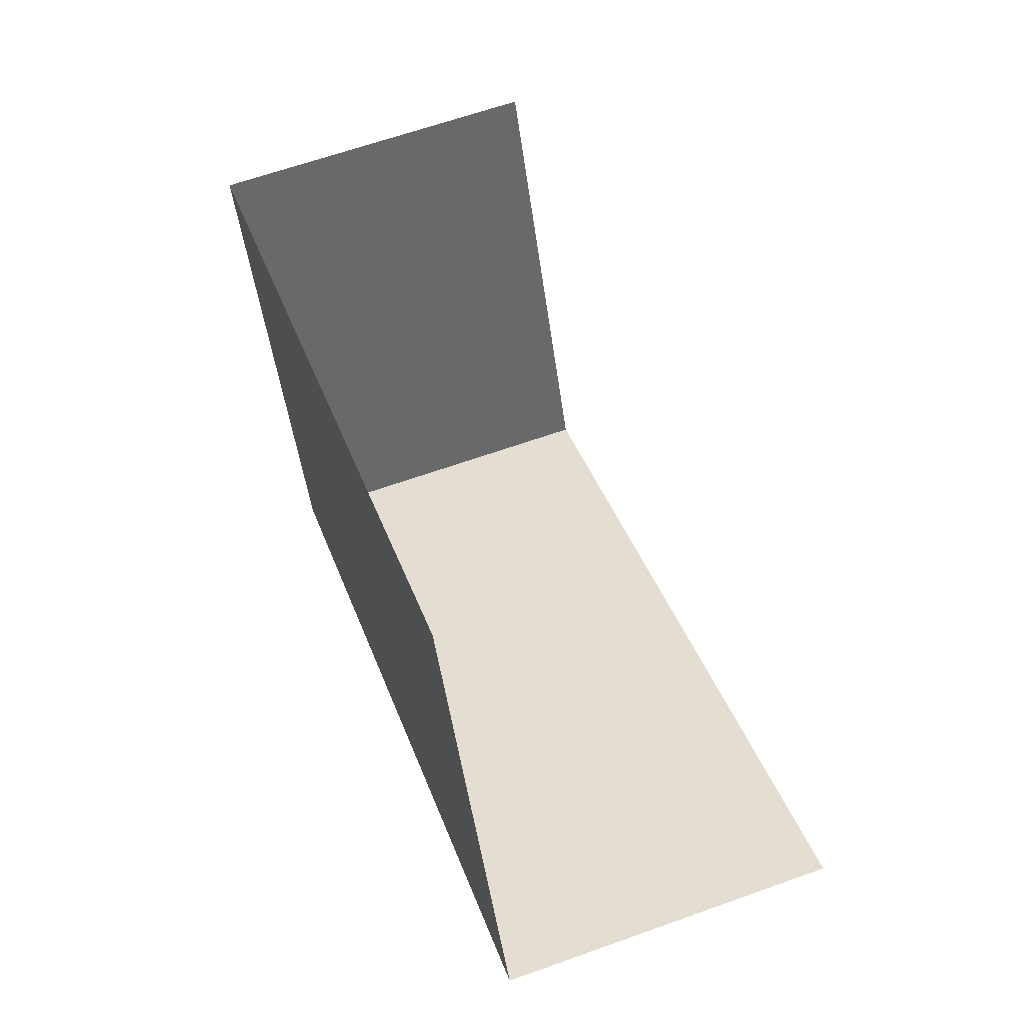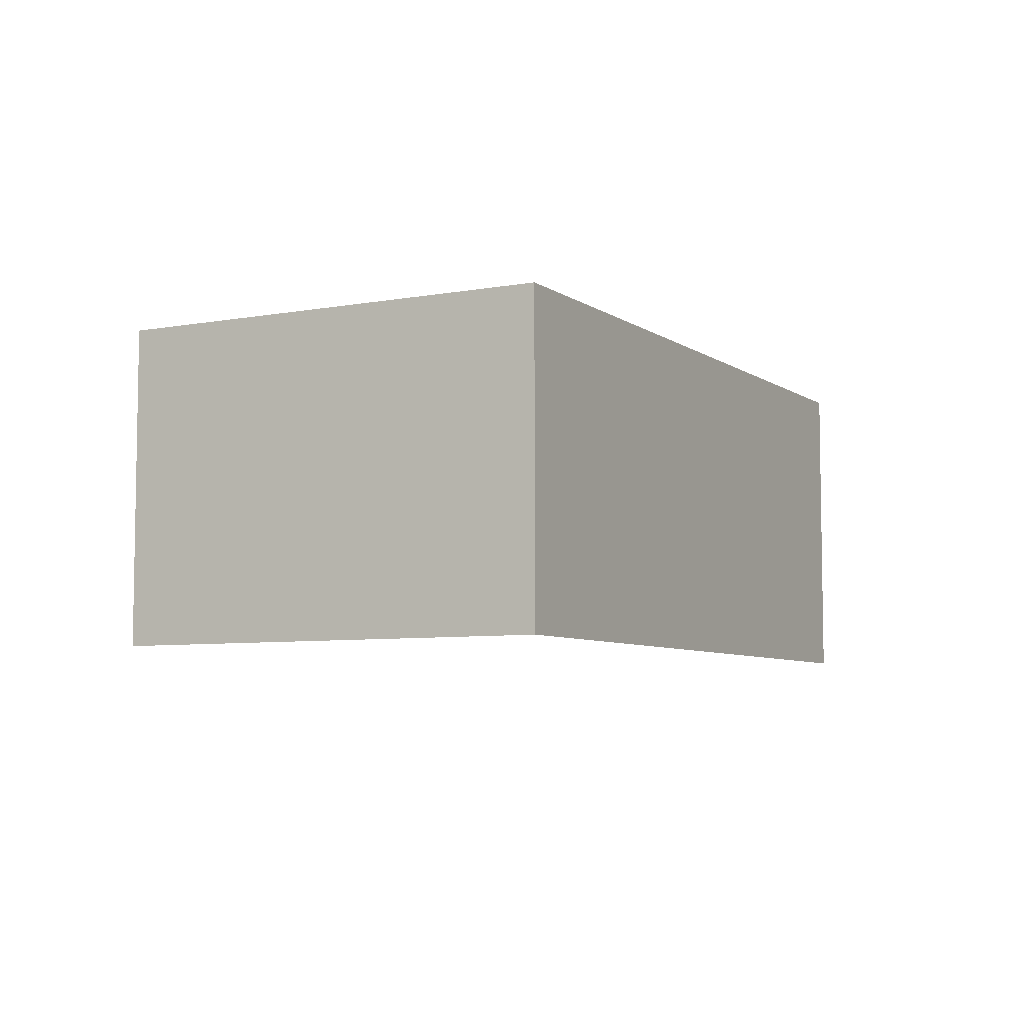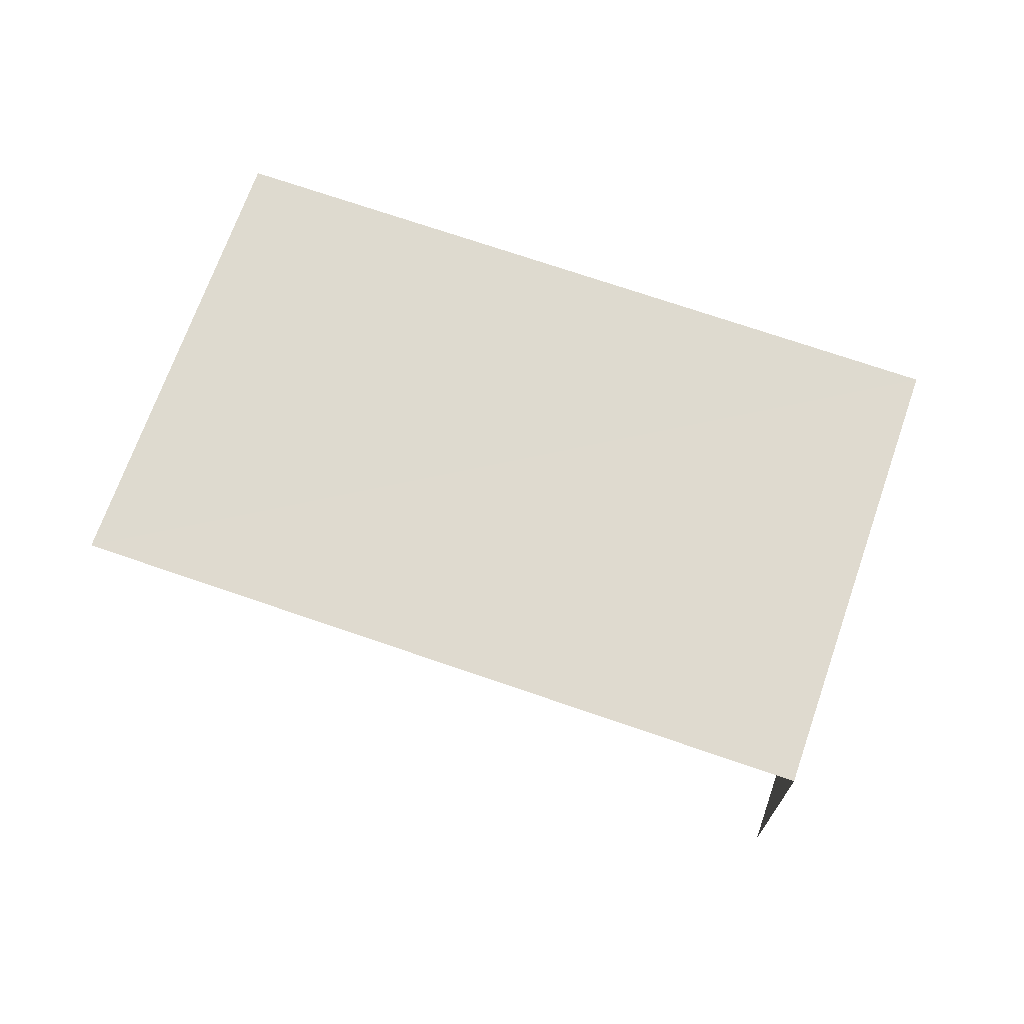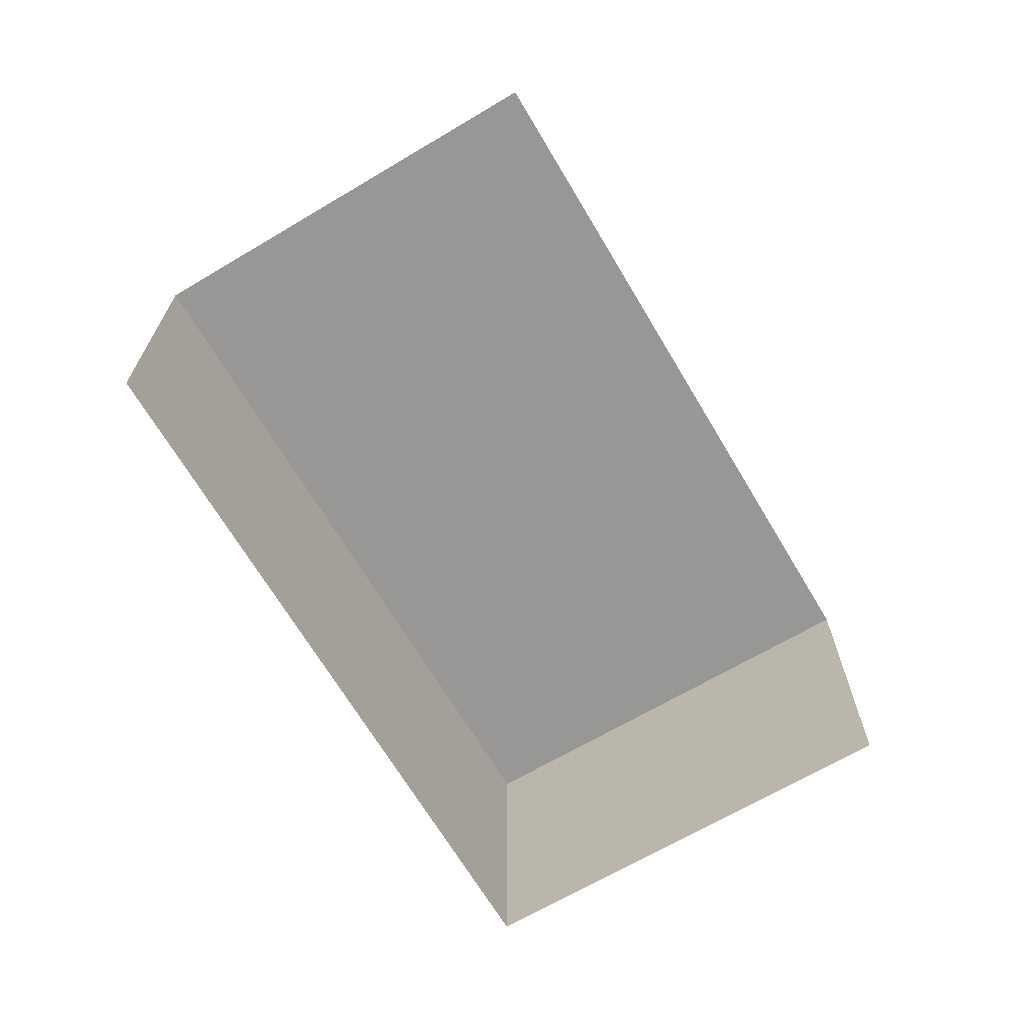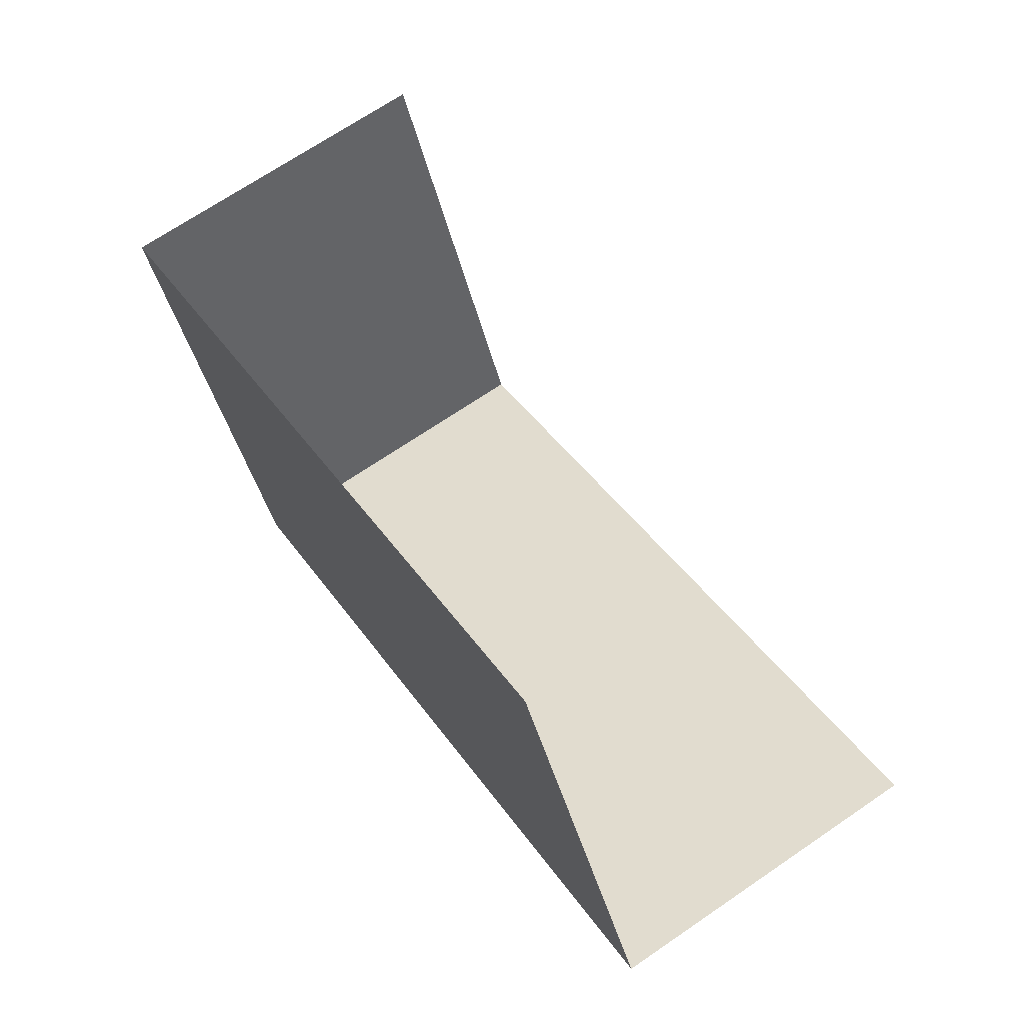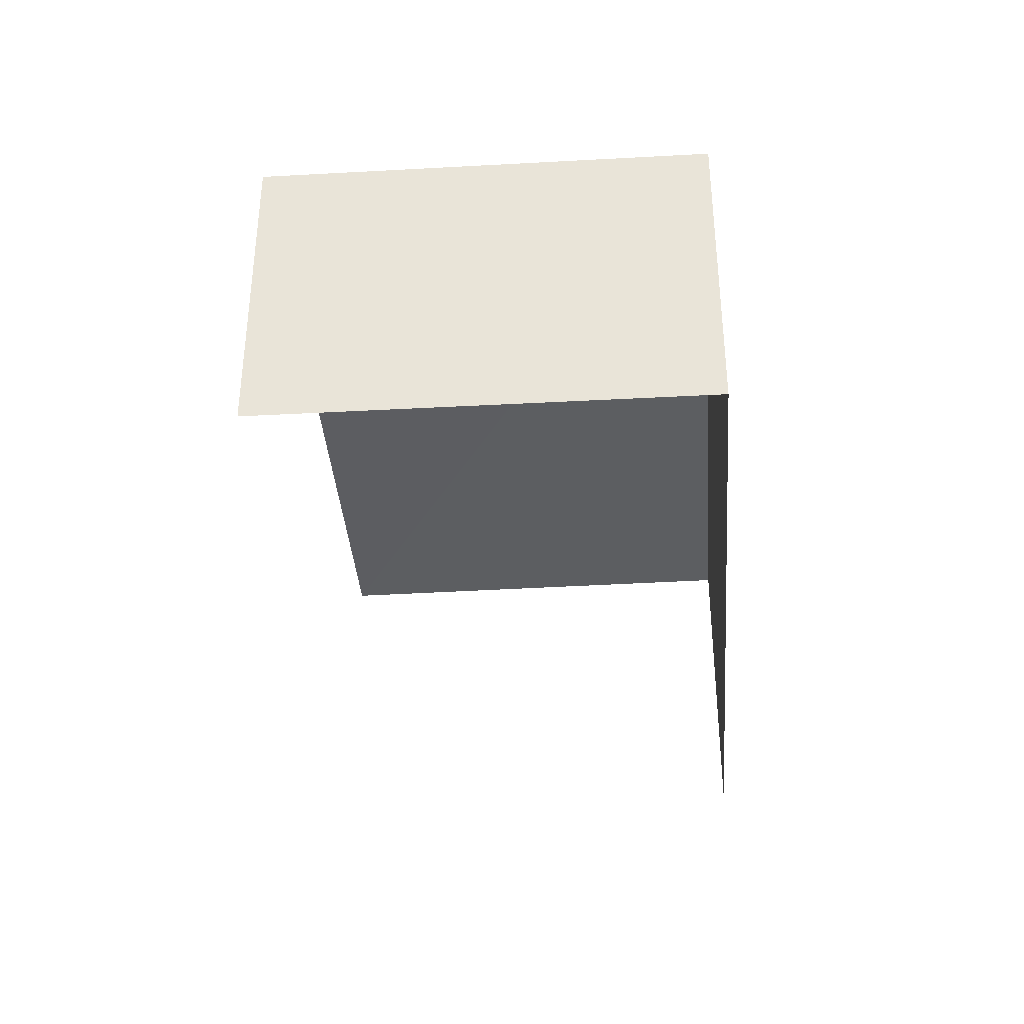
<metadata>
{"format":"obj","ext":"obj","renderer":"f3d","projection":"perspective","resolution":1024,"background":"white","views":[{"elev":63.1,"azim":70.1,"up":"+Y"},{"elev":-6.5,"azim":-38.2,"up":"+Z"},{"elev":70.9,"azim":-137.4,"up":"+Z"},{"elev":-68.2,"azim":144.1,"up":"+Z"},{"elev":69.5,"azim":55.4,"up":"+Y"},{"elev":-37.2,"azim":-62.2,"up":"+Z"}]}
</metadata>
<code>
v -2.201e+05 -1.251e+05 12.78
v -2.201e+05 -1.251e+05 12.78
v -2.201e+05 -1.251e+05 12.78
v -2.201e+05 -1.251e+05 12.78
v -2.201e+05 -1.251e+05 14.89
v -2.201e+05 -1.251e+05 14.89
v -2.201e+05 -1.251e+05 14.89
v -2.201e+05 -1.251e+05 14.89
f 1 2 3
f 4 1 3
f 6 4 3
f 7 6 3
f 8 3 2
f 8 7 3
f 5 6 7
f 8 5 7
f 5 1 4
f 6 5 4
f 5 2 1
f 5 8 2

</code>
